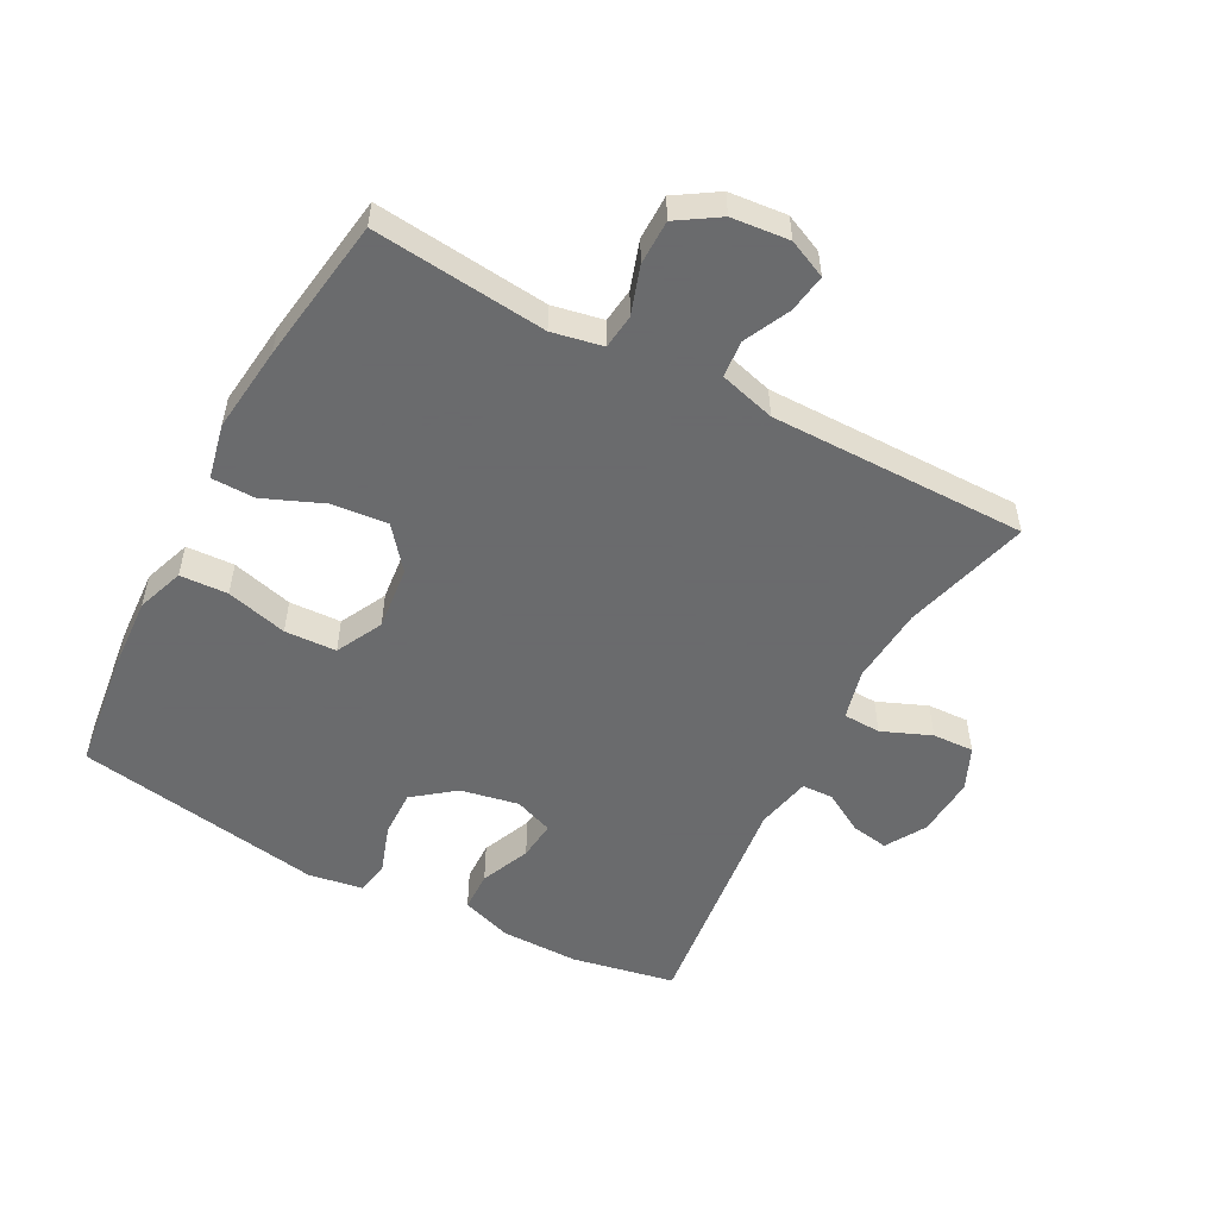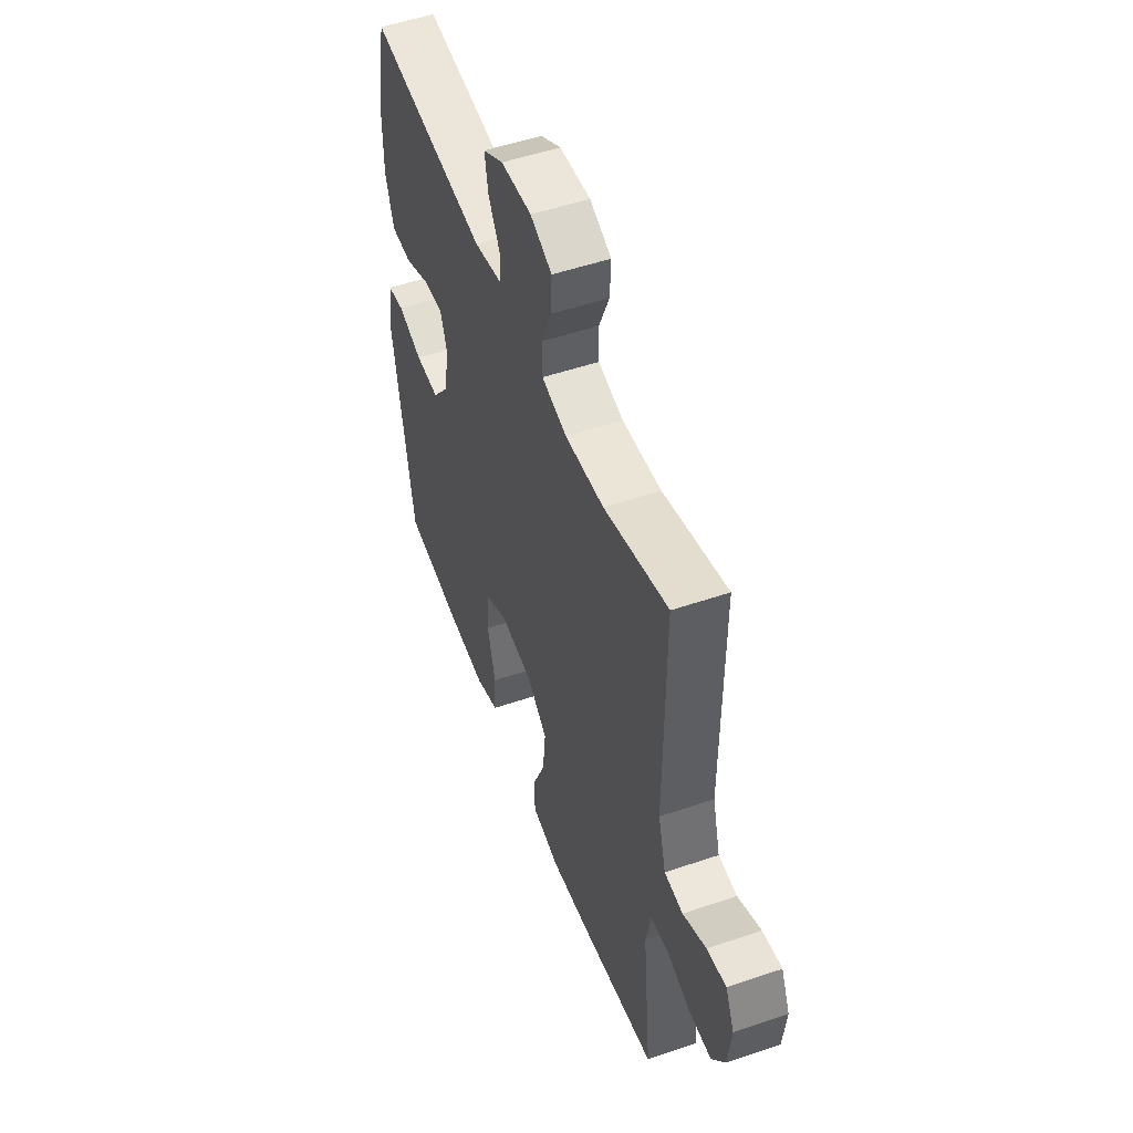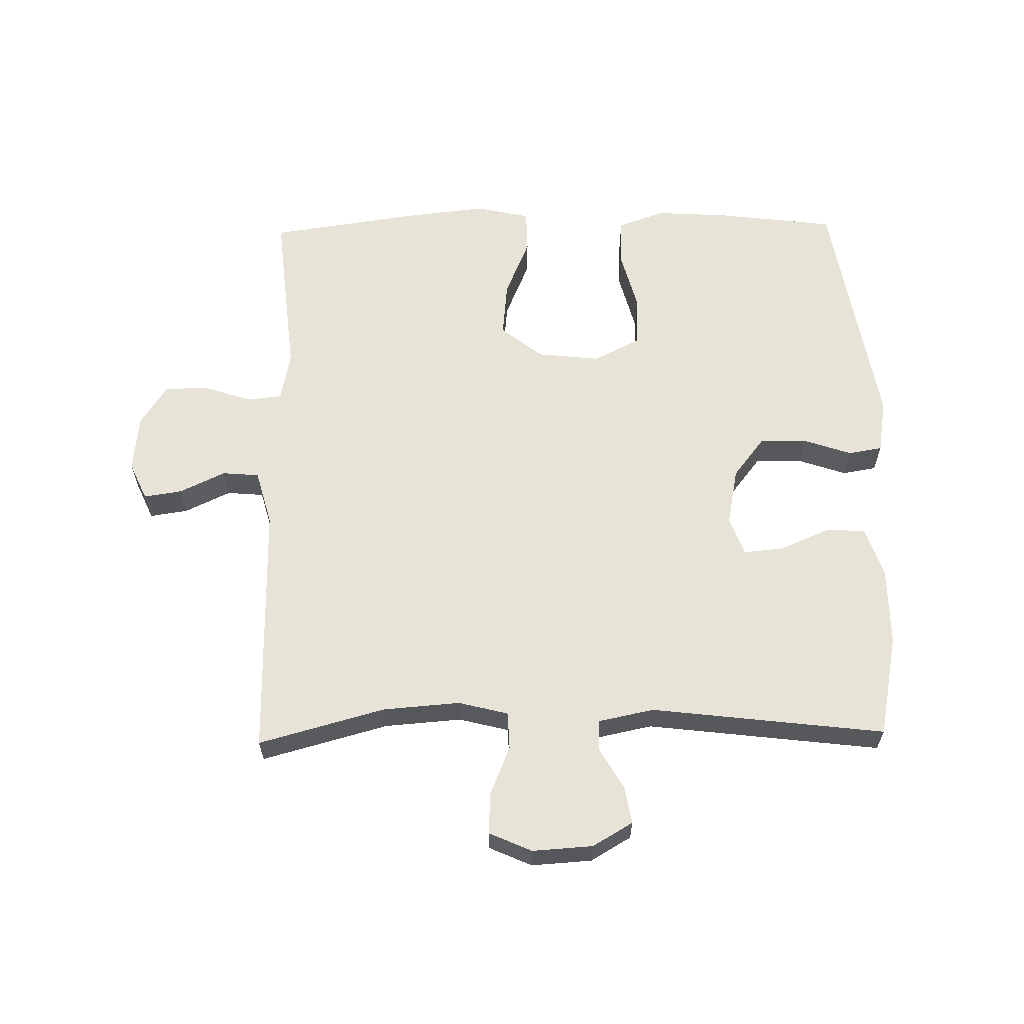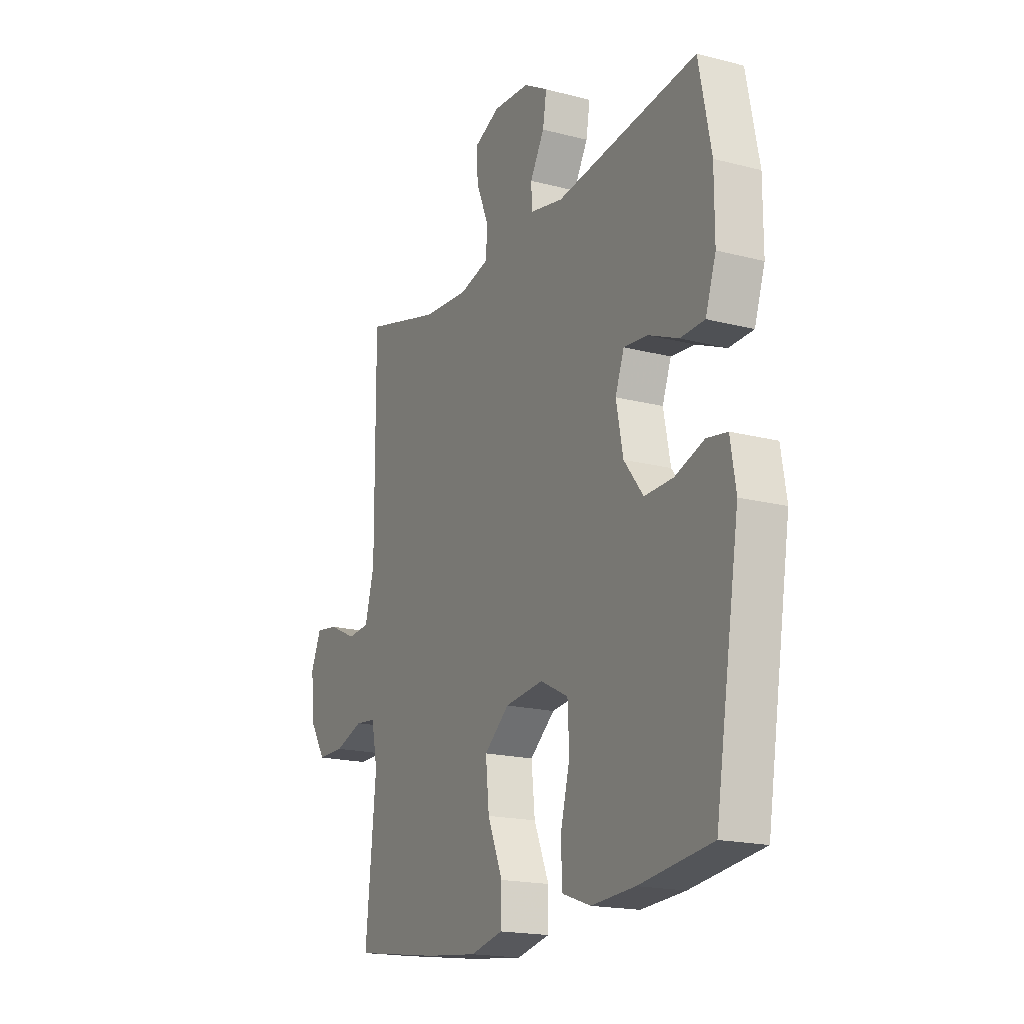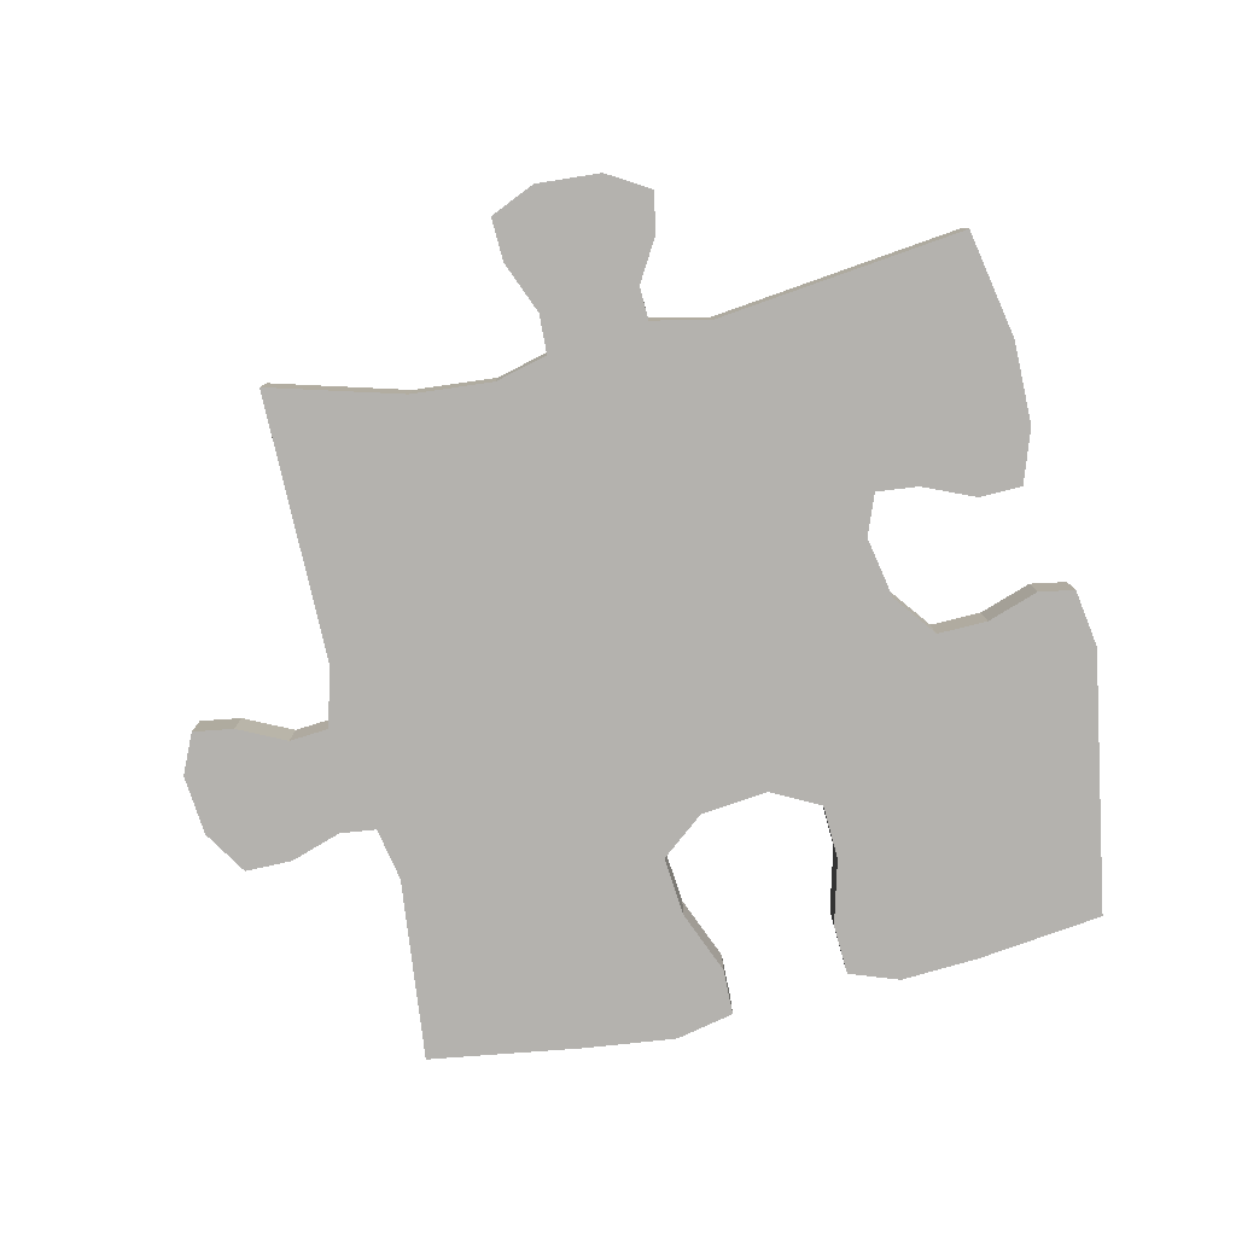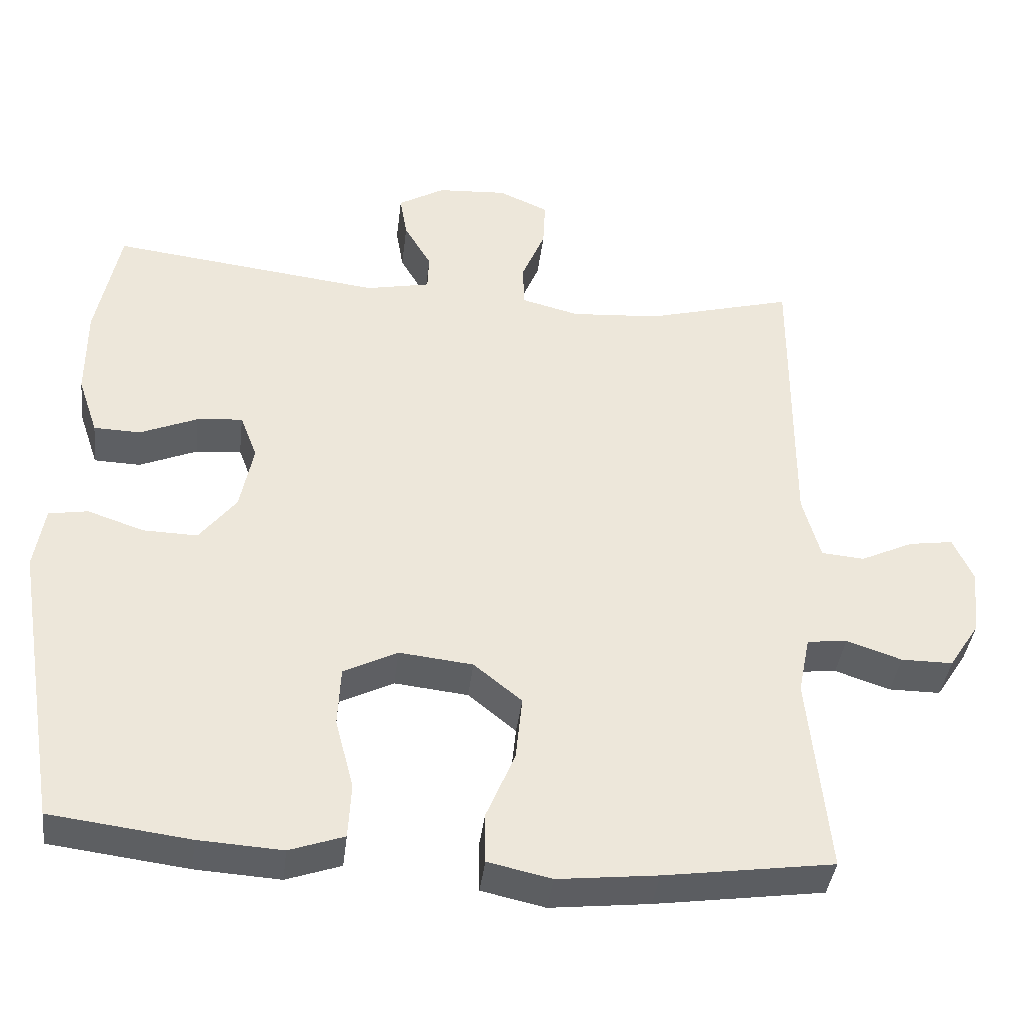
<metadata>
{"format":"obj","ext":"obj","renderer":"f3d","projection":"perspective","resolution":1024,"background":"white","views":[{"elev":-53.2,"azim":-118.2,"up":"+Y"},{"elev":51.7,"azim":-110.3,"up":"+Z"},{"elev":61.7,"azim":-1.1,"up":"+Y"},{"elev":-18.3,"azim":63.3,"up":"+Z"},{"elev":-79.8,"azim":12.5,"up":"+Y"},{"elev":-39.7,"azim":173.2,"up":"+Z"}]}
</metadata>
<code>
v 0.5 0.07 0.5
v 0.532 0.07 0.339
v 0.532 0.07 0.216
v 0.505 0.07 0.136
v 0.442 0.07 0.134
v 0.364 0.07 0.167
v 0.302 0.07 0.173
v 0.279 0.07 0.112
v 0.297 0.07 0.021
v 0.347 0.07 -0.043
v 0.421 0.07 -0.041
v 0.497 0.07 -0.015
v 0.55 0.07 -0.024
v 0.564 0.07 -0.11
v 0.5 0.07 -0.5
v 0.312 0.07 -0.524
v 0.198 0.07 -0.531
v 0.124 0.07 -0.505
v 0.12 0.07 -0.43
v 0.145 0.07 -0.334
v 0.141 0.07 -0.253
v 0.068 0.07 -0.216
v -0.032 0.07 -0.227
v -0.097 0.07 -0.28
v -0.088 0.07 -0.368
v -0.049 0.07 -0.461
v -0.05 0.07 -0.529
v -0.136 0.07 -0.548
v -0.271 0.07 -0.533
v -0.5 0.07 -0.5
v -0.473 0.07 -0.228
v -0.489 0.07 -0.149
v -0.543 0.07 -0.143
v -0.618 0.07 -0.168
v -0.688 0.07 -0.168
v -0.73 0.07 -0.103
v -0.739 0.07 -0.013
v -0.712 0.07 0.047
v -0.652 0.07 0.038
v -0.58 0.07 0.004
v -0.522 0.07 0.009
v -0.498 0.07 0.097
v -0.5 0.07 0.5
v -0.301 0.07 0.446
v -0.18 0.07 0.437
v -0.102 0.07 0.457
v -0.1 0.07 0.516
v -0.132 0.07 0.593
v -0.135 0.07 0.658
v -0.068 0.07 0.688
v 0.027 0.07 0.682
v 0.09 0.07 0.645
v 0.08 0.07 0.586
v 0.043 0.07 0.522
v 0.045 0.07 0.473
v 0.132 0.07 0.455
v 0.5 0 0.5
v 0.532 0 0.339
v 0.532 0 0.216
v 0.505 0 0.136
v 0.442 0 0.134
v 0.364 0 0.167
v 0.302 0 0.173
v 0.279 0 0.112
v 0.297 0 0.021
v 0.347 0 -0.043
v 0.421 0 -0.041
v 0.497 0 -0.015
v 0.55 0 -0.024
v 0.564 0 -0.11
v 0.5 0 -0.5
v 0.312 0 -0.524
v 0.198 0 -0.531
v 0.124 0 -0.505
v 0.12 0 -0.43
v 0.145 0 -0.334
v 0.141 0 -0.253
v 0.068 0 -0.216
v -0.032 0 -0.227
v -0.097 0 -0.28
v -0.088 0 -0.368
v -0.049 0 -0.461
v -0.05 0 -0.529
v -0.136 0 -0.548
v -0.271 0 -0.533
v -0.5 0 -0.5
v -0.473 0 -0.228
v -0.489 0 -0.149
v -0.543 0 -0.143
v -0.618 0 -0.168
v -0.688 0 -0.168
v -0.73 0 -0.103
v -0.739 0 -0.013
v -0.712 0 0.047
v -0.652 0 0.038
v -0.58 0 0.004
v -0.522 0 0.009
v -0.498 0 0.097
v -0.5 0 0.5
v -0.301 0 0.446
v -0.18 0 0.437
v -0.102 0 0.457
v -0.1 0 0.516
v -0.132 0 0.593
v -0.135 0 0.658
v -0.068 0 0.688
v 0.027 0 0.682
v 0.09 0 0.645
v 0.08 0 0.586
v 0.043 0 0.522
v 0.045 0 0.473
v 0.132 0 0.455
f 52 53 54
f 51 52 54
f 50 51 54
f 49 50 54
f 48 49 54
f 47 48 54
f 46 47 54 55
f 45 46 55 56
f 42 43 44
f 41 42 44 45
f 38 39 40
f 37 38 40
f 36 37 40
f 35 36 40
f 34 35 40
f 33 34 40
f 32 33 40 41
f 29 30 31
f 28 29 31
f 27 28 31
f 26 27 31
f 25 26 31
f 24 25 31 32
f 41 45 56
f 32 41 56
f 24 32 56
f 23 24 56
f 18 19 20
f 17 18 20
f 16 17 20
f 15 16 20
f 14 15 20
f 13 14 20
f 12 13 20
f 11 12 20
f 10 11 20 21
f 9 10 21 22
f 4 5 6
f 3 4 6
f 2 3 6
f 1 2 6
f 56 1 6
f 56 6 7
f 22 23 56
f 9 22 56
f 8 9 56
f 7 8 56
f 110 109 108
f 110 108 107
f 110 107 106
f 110 106 105
f 110 105 104
f 110 104 103
f 111 110 103 102
f 112 111 102 101
f 100 99 98
f 101 100 98 97
f 96 95 94
f 96 94 93
f 96 93 92
f 96 92 91
f 96 91 90
f 96 90 89
f 97 96 89 88
f 87 86 85
f 87 85 84
f 87 84 83
f 87 83 82
f 87 82 81
f 88 87 81 80
f 112 101 97
f 112 97 88
f 112 88 80
f 112 80 79
f 76 75 74
f 76 74 73
f 76 73 72
f 76 72 71
f 76 71 70
f 76 70 69
f 76 69 68
f 76 68 67
f 77 76 67 66
f 78 77 66 65
f 62 61 60
f 62 60 59
f 62 59 58
f 62 58 57
f 62 57 112
f 63 62 112
f 112 79 78
f 112 78 65
f 112 65 64
f 112 64 63
f 1 57 58 2
f 2 58 59 3
f 3 59 60 4
f 4 60 61 5
f 5 61 62 6
f 6 62 63 7
f 7 63 64 8
f 8 64 65 9
f 9 65 66 10
f 10 66 67 11
f 11 67 68 12
f 12 68 69 13
f 13 69 70 14
f 14 70 71 15
f 15 71 72 16
f 16 72 73 17
f 17 73 74 18
f 18 74 75 19
f 19 75 76 20
f 20 76 77 21
f 21 77 78 22
f 22 78 79 23
f 23 79 80 24
f 24 80 81 25
f 25 81 82 26
f 26 82 83 27
f 27 83 84 28
f 28 84 85 29
f 29 85 86 30
f 30 86 87 31
f 31 87 88 32
f 32 88 89 33
f 33 89 90 34
f 34 90 91 35
f 35 91 92 36
f 36 92 93 37
f 37 93 94 38
f 38 94 95 39
f 39 95 96 40
f 40 96 97 41
f 41 97 98 42
f 42 98 99 43
f 43 99 100 44
f 44 100 101 45
f 45 101 102 46
f 46 102 103 47
f 47 103 104 48
f 48 104 105 49
f 49 105 106 50
f 50 106 107 51
f 51 107 108 52
f 52 108 109 53
f 53 109 110 54
f 54 110 111 55
f 55 111 112 56
f 56 112 57 1

</code>
